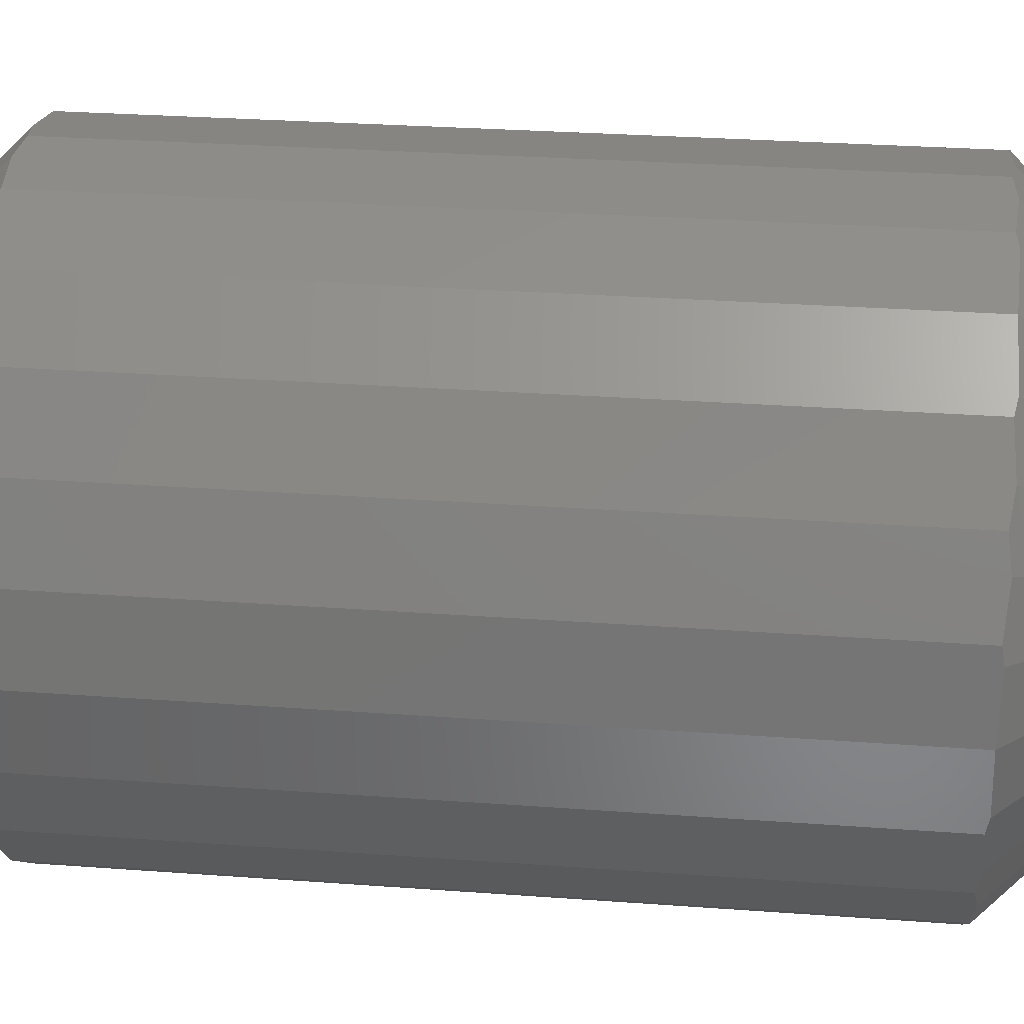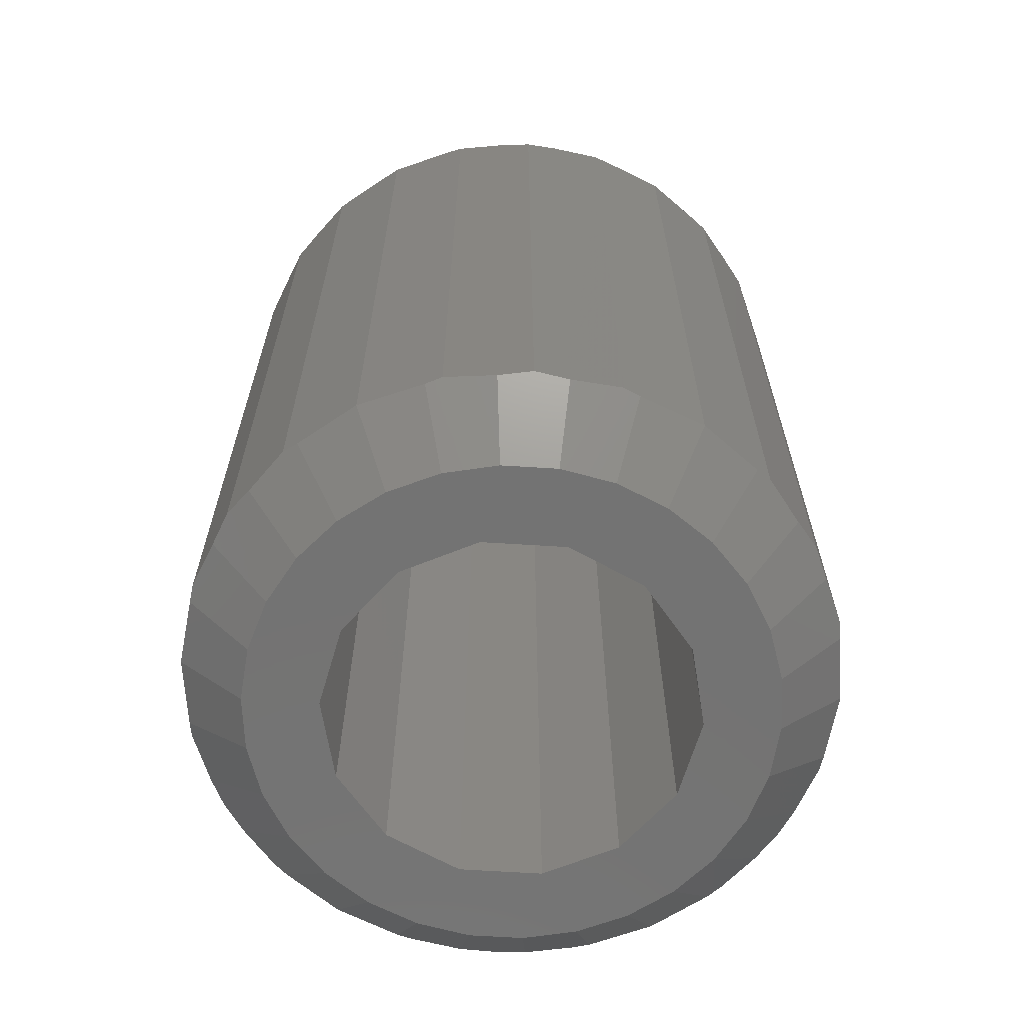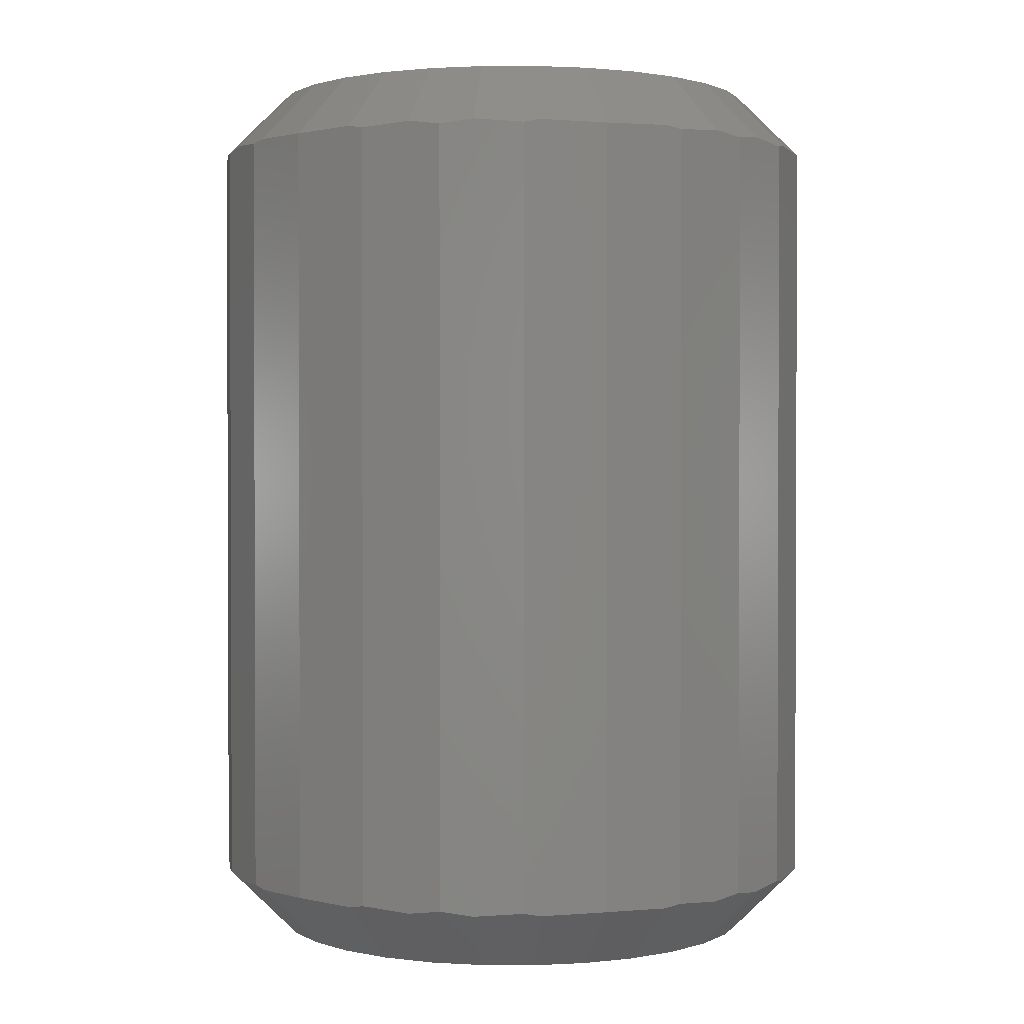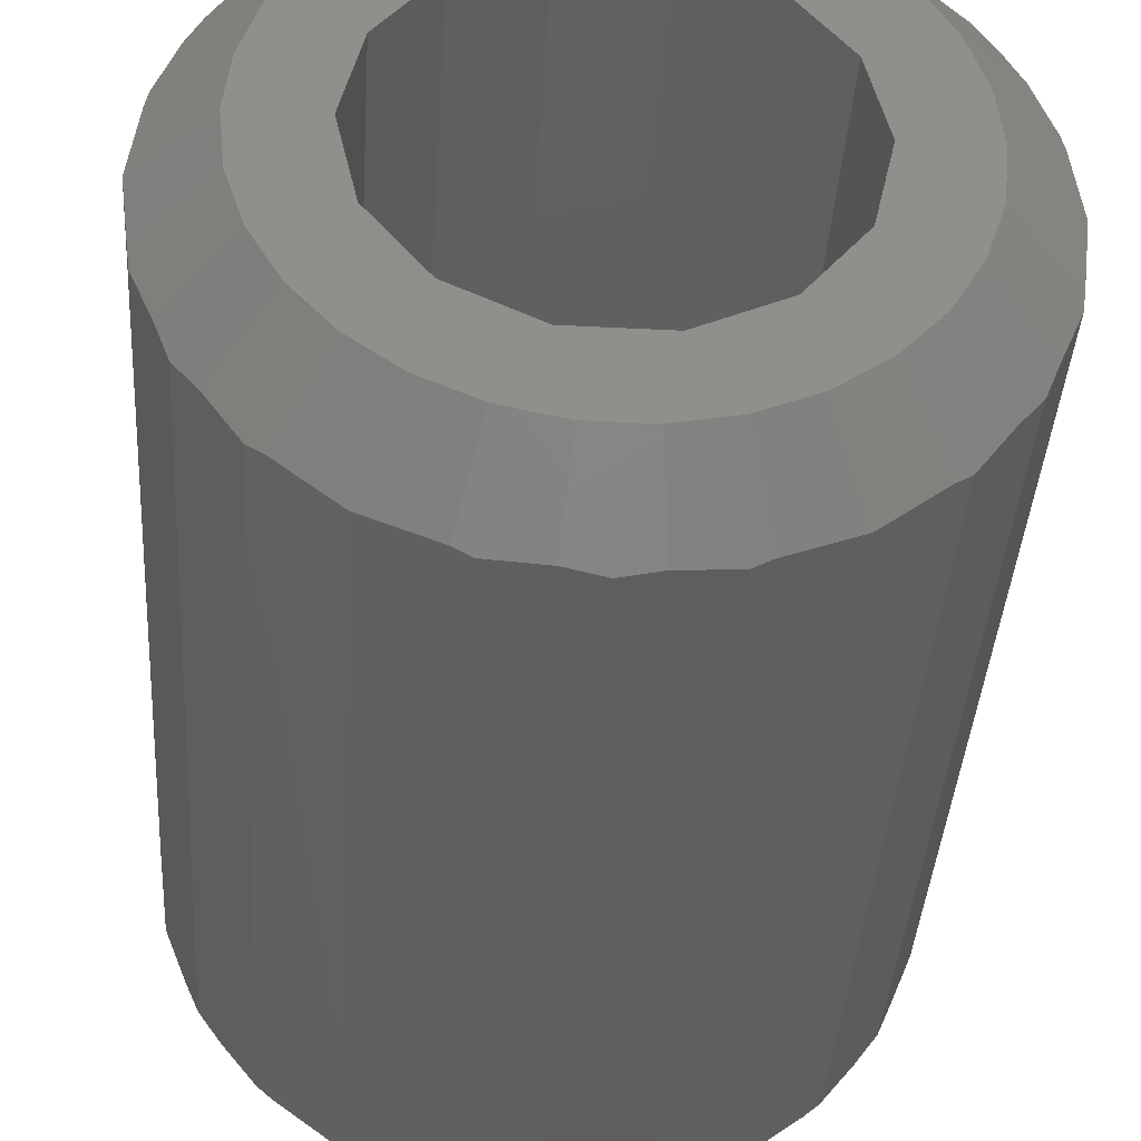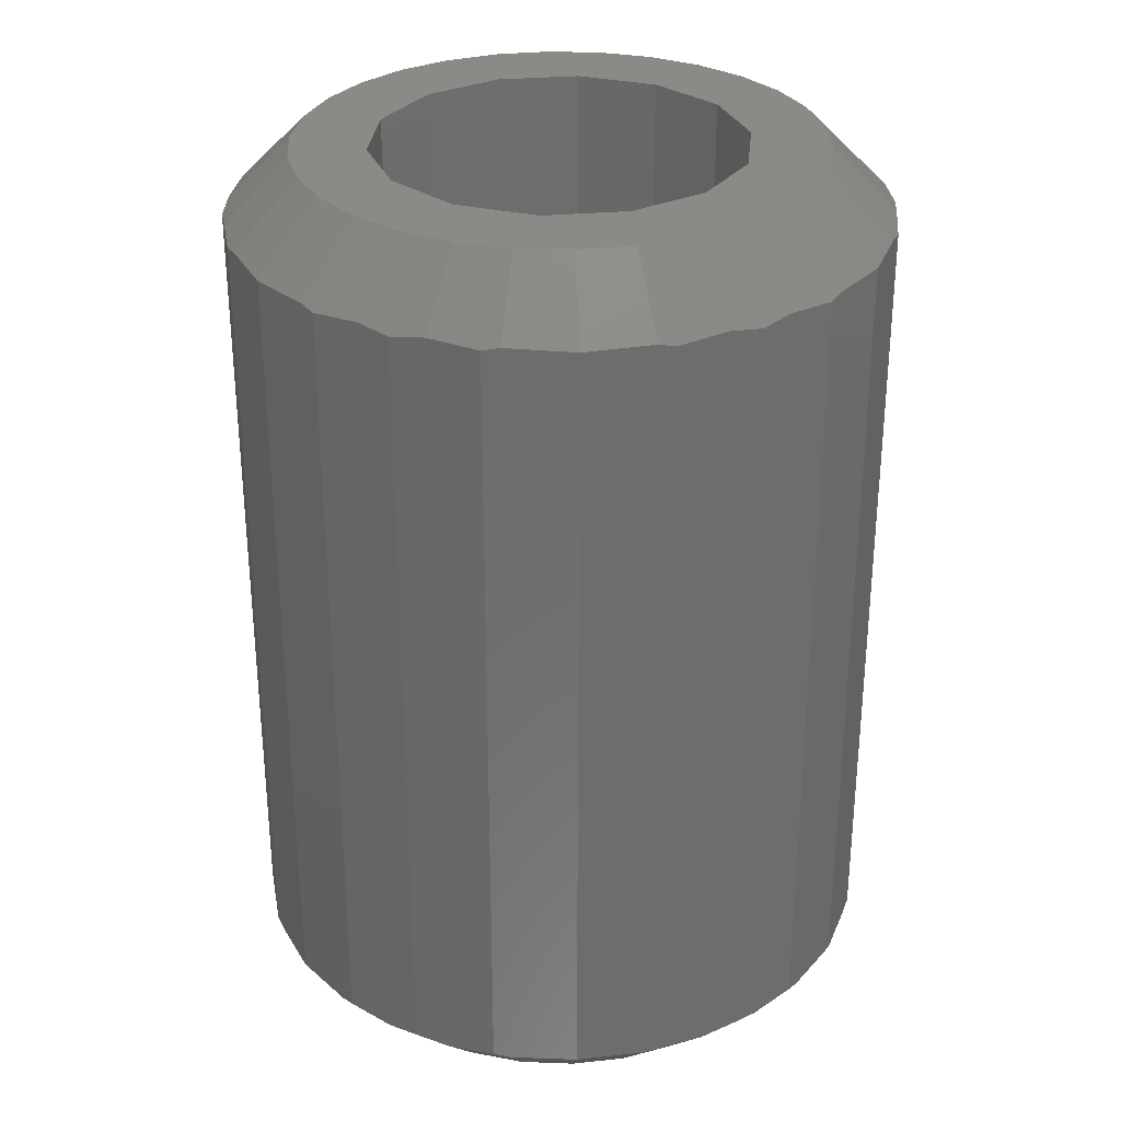
<metadata>
{"format":"stl","ext":"stl","renderer":"f3d","projection":"perspective","resolution":1024,"background":"white","views":[{"elev":28.9,"azim":96.3,"up":"+Y"},{"elev":-65.4,"azim":176.4,"up":"+Z"},{"elev":1.3,"azim":12.9,"up":"+Z"},{"elev":-38.9,"azim":176.3,"up":"+Y"},{"elev":30.7,"azim":-32.9,"up":"+Z"}]}
</metadata>
<code>
# stl→obj: 240 verts, 480 faces
v -5.978 0 0
v -7.406 0.7144 1.503
v -5.847 1.243 0
v -7.5 0 1.522
v -7.296 1.551 1.481
v -7.123 2.235 1.528
v -5.461 2.431 0
v -7.244 1.941 1.553
v -6.795 3.025 1.461
v -6.528 3.67 1.552
v -4.836 3.514 0
v -6.495 3.75 1.564
v -6.018 4.372 1.461
v -5.586 4.935 1.517
v -4 4.442 0
v -5.303 5.303 1.553
v -4.991 5.543 1.481
v -4.421 5.98 1.5
v -2.989 5.177 0
v -3.75 6.495 1.522
v -3.084 6.771 1.503
v -1.847 5.685 0
v -2.305 7.094 1.481
v -1.625 7.286 1.528
v -0.6248 5.945 0
v -1.941 7.244 1.553
v -0.7775 7.398 1.461
v 0.6248 5.945 0
v 0 7.5 1.564
v 0.7775 7.398 1.461
v 1.481 7.305 1.517
v 1.847 5.685 0
v 1.941 7.244 1.553
v 2.305 7.094 1.481
v 2.968 6.819 1.5
v 2.989 5.177 0
v 3.75 6.495 1.522
v 4.322 6.057 1.503
v 4 4.442 0
v 4.991 5.543 1.481
v 5.303 5.303 1.553
v 5.497 5.051 1.528
v 4.836 3.514 0
v 6.018 4.372 1.461
v 6.442 3.819 1.552
v 5.461 2.431 0
v 6.495 3.75 1.564
v 6.795 3.025 1.461
v 7.067 2.37 1.517
v 5.847 1.243 0
v 7.244 1.941 1.553
v 7.296 1.551 1.481
v 7.39 0.8391 1.5
v 5.978 0 0
v 7.5 0 1.522
v 7.406 -0.7144 1.503
v 5.847 -1.243 0
v 7.296 -1.551 1.481
v 7.244 -1.941 1.553
v 7.123 -2.235 1.528
v 5.461 -2.431 0
v 6.795 -3.025 1.461
v 6.528 -3.67 1.552
v 4.836 -3.514 0
v 6.495 -3.75 1.564
v 6.018 -4.372 1.461
v 5.586 -4.935 1.517
v 4 -4.442 0
v 5.303 -5.303 1.553
v 4.991 -5.543 1.481
v 4.421 -5.98 1.5
v 2.989 -5.177 0
v 3.75 -6.495 1.522
v 3.084 -6.771 1.503
v 1.847 -5.685 0
v 2.305 -7.094 1.481
v 1.941 -7.244 1.553
v 1.625 -7.286 1.528
v 0.6248 -5.945 0
v 0.7775 -7.398 1.461
v -0.6248 -5.945 0
v 0 -7.5 1.564
v -0.7775 -7.398 1.461
v -1.481 -7.305 1.517
v -1.847 -5.685 0
v -1.941 -7.244 1.553
v -2.305 -7.094 1.481
v -2.968 -6.819 1.5
v -2.989 -5.177 0
v -3.75 -6.495 1.522
v -4.322 -6.057 1.503
v -4 -4.442 0
v -4.991 -5.543 1.481
v -5.303 -5.303 1.553
v -5.497 -5.051 1.528
v -4.836 -3.514 0
v -6.018 -4.372 1.461
v -6.442 -3.819 1.552
v -5.461 -2.431 0
v -6.495 -3.75 1.564
v -6.795 -3.025 1.461
v -7.067 -2.37 1.517
v -5.847 -1.243 0
v -7.244 -1.941 1.553
v -7.296 -1.551 1.481
v -7.39 -0.8391 1.5
v -7.372 0.9687 19.9
v -7.5 0 19.88
v -5.978 0 21.4
v -5.847 1.243 21.4
v -7.296 1.551 19.92
v -7.244 1.941 19.85
v -7.018 2.489 19.89
v -5.461 2.431 21.4
v -6.795 3.025 19.94
v -6.495 3.75 19.84
v -6.364 3.921 19.86
v -4.836 3.514 21.4
v -6.018 4.372 19.94
v -5.411 5.163 19.86
v -5.303 5.303 19.85
v -4 4.442 21.4
v -4.991 5.543 19.92
v -4.215 6.139 19.89
v -2.989 5.177 21.4
v -3.75 6.495 19.88
v -2.847 6.869 19.9
v -1.847 5.685 21.4
v -2.305 7.094 19.92
v -1.941 7.244 19.85
v -1.354 7.322 19.89
v -0.6248 5.945 21.4
v -0.7775 7.398 19.94
v 0 7.5 19.84
v 0.6248 5.945 21.4
v 0.7775 7.398 19.94
v 1.766 7.268 19.86
v 1.941 7.244 19.85
v 1.847 5.685 21.4
v 2.305 7.094 19.92
v 3.209 6.719 19.89
v 2.989 5.177 21.4
v 3.75 6.495 19.88
v 4.525 5.9 19.9
v 4 4.442 21.4
v 4.991 5.543 19.92
v 5.303 5.303 19.85
v 5.664 4.833 19.89
v 4.836 3.514 21.4
v 6.018 4.372 19.94
v 6.495 3.75 19.84
v 6.578 3.551 19.86
v 5.461 2.431 21.4
v 6.795 3.025 19.94
v 7.177 2.105 19.86
v 5.847 1.243 21.4
v 7.244 1.941 19.85
v 7.296 1.551 19.92
v 7.424 0.5807 19.89
v 5.978 0 21.4
v 7.5 0 19.88
v 7.372 -0.9687 19.9
v 5.847 -1.243 21.4
v 7.296 -1.551 19.92
v 7.244 -1.941 19.85
v 7.018 -2.489 19.89
v 5.461 -2.431 21.4
v 6.795 -3.025 19.94
v 6.495 -3.75 19.84
v 6.364 -3.921 19.86
v 4.836 -3.514 21.4
v 6.018 -4.372 19.94
v 5.411 -5.163 19.86
v 4 -4.442 21.4
v 5.303 -5.303 19.85
v 4.991 -5.543 19.92
v 4.215 -6.139 19.89
v 2.989 -5.177 21.4
v 3.75 -6.495 19.88
v 2.847 -6.869 19.9
v 1.847 -5.685 21.4
v 2.305 -7.094 19.92
v 1.941 -7.244 19.85
v 1.354 -7.322 19.89
v 0.6248 -5.945 21.4
v 0.7775 -7.398 19.94
v 0 -7.5 19.84
v -0.6248 -5.945 21.4
v -0.7775 -7.398 19.94
v -1.766 -7.268 19.86
v -1.847 -5.685 21.4
v -1.941 -7.244 19.85
v -2.305 -7.094 19.92
v -3.209 -6.719 19.89
v -2.989 -5.177 21.4
v -3.75 -6.495 19.88
v -4.525 -5.9 19.9
v -4 -4.442 21.4
v -4.991 -5.543 19.92
v -5.303 -5.303 19.85
v -5.664 -4.833 19.89
v -4.836 -3.514 21.4
v -6.018 -4.372 19.94
v -6.495 -3.75 19.84
v -6.578 -3.551 19.86
v -5.461 -2.431 21.4
v -6.795 -3.025 19.94
v -7.177 -2.105 19.86
v -5.847 -1.243 21.4
v -7.244 -1.941 19.85
v -7.296 -1.551 19.92
v -7.424 -0.5807 19.89
v 4.25 0 0
v 3.829 -1.844 0
v 3.829 1.844 0
v 2.65 -3.323 0
v 0.9457 -4.143 0
v -0.9457 -4.143 0
v -2.65 -3.323 0
v -3.829 -1.844 0
v 2.65 3.323 0
v 0.9457 4.143 0
v -0.9457 4.143 0
v -2.65 3.323 0
v -3.829 1.844 0
v -4.25 0 0
v 4.25 0 21.4
v 3.829 1.844 21.4
v 3.829 -1.844 21.4
v 2.65 3.323 21.4
v 0.9457 4.143 21.4
v -0.9457 4.143 21.4
v -2.65 3.323 21.4
v -3.829 1.844 21.4
v 2.65 -3.323 21.4
v 0.9457 -4.143 21.4
v -0.9457 -4.143 21.4
v -2.65 -3.323 21.4
v -3.829 -1.844 21.4
v -4.25 0 21.4
f 1 2 3
f 2 1 4
f 3 2 5
f 3 6 7
f 3 8 6
f 8 3 5
f 7 6 9
f 7 10 11
f 10 7 9
f 11 12 13
f 12 11 10
f 11 14 15
f 14 11 13
f 15 16 17
f 16 15 14
f 15 18 19
f 18 15 17
f 19 18 20
f 19 21 22
f 19 20 21
f 22 21 23
f 22 24 25
f 22 26 24
f 26 22 23
f 25 24 27
f 28 29 30
f 25 29 28
f 29 25 27
f 28 31 32
f 31 28 30
f 32 33 34
f 33 32 31
f 32 35 36
f 35 32 34
f 36 35 37
f 36 38 39
f 37 38 36
f 40 39 38
f 39 41 42
f 39 42 43
f 41 39 40
f 44 43 42
f 43 45 46
f 45 43 44
f 46 47 48
f 47 46 45
f 46 49 50
f 49 46 48
f 50 51 52
f 51 50 49
f 53 50 52
f 50 53 54
f 55 54 53
f 56 54 55
f 54 56 57
f 58 57 56
f 57 59 60
f 59 57 58
f 57 60 61
f 62 61 60
f 63 61 62
f 61 63 64
f 64 65 66
f 65 64 63
f 67 64 66
f 64 67 68
f 68 69 70
f 69 68 67
f 71 68 70
f 68 71 72
f 71 73 72
f 74 72 73
f 72 74 75
f 76 75 74
f 77 75 76
f 78 75 77
f 75 78 79
f 80 79 78
f 81 82 83
f 79 82 81
f 82 79 80
f 84 81 83
f 81 84 85
f 86 85 84
f 85 86 87
f 88 85 87
f 85 88 89
f 88 90 89
f 90 91 89
f 89 91 92
f 91 93 92
f 94 92 93
f 95 92 94
f 92 95 96
f 95 97 96
f 98 96 97
f 96 98 99
f 100 99 98
f 99 100 101
f 102 99 101
f 99 102 103
f 104 103 102
f 103 104 105
f 103 106 1
f 106 103 105
f 106 4 1
f 107 108 109
f 107 110 111
f 110 107 109
f 112 110 113
f 110 112 111
f 113 114 115
f 114 113 110
f 116 114 117
f 114 116 115
f 117 118 119
f 118 117 114
f 120 119 118
f 121 122 123
f 120 122 121
f 122 120 118
f 124 123 122
f 124 125 126
f 125 124 122
f 126 125 127
f 127 128 129
f 128 127 125
f 130 128 131
f 128 130 129
f 131 132 133
f 132 131 128
f 134 135 136
f 135 134 132
f 132 134 133
f 136 135 137
f 138 139 140
f 137 139 138
f 139 137 135
f 140 139 141
f 141 142 143
f 142 141 139
f 144 143 142
f 144 145 146
f 145 144 142
f 145 147 146
f 147 145 148
f 148 149 150
f 149 148 145
f 149 151 150
f 151 149 152
f 152 153 154
f 153 152 149
f 154 153 155
f 156 157 155
f 157 156 158
f 156 155 153
f 158 156 159
f 160 159 156
f 159 160 161
f 161 160 162
f 163 162 160
f 162 163 164
f 163 165 164
f 165 163 166
f 167 166 163
f 166 167 168
f 167 169 168
f 169 167 170
f 171 170 167
f 170 171 172
f 172 171 173
f 174 175 173
f 174 173 171
f 175 174 176
f 176 174 177
f 178 177 174
f 179 177 178
f 178 180 179
f 181 180 178
f 180 181 182
f 181 183 182
f 183 181 184
f 185 184 181
f 184 185 186
f 187 188 189
f 188 187 185
f 185 187 186
f 188 190 189
f 191 190 188
f 191 192 190
f 192 191 193
f 191 194 193
f 195 194 191
f 194 195 196
f 197 196 195
f 198 197 195
f 197 198 199
f 198 200 199
f 200 198 201
f 202 201 198
f 201 202 203
f 202 204 203
f 204 202 205
f 206 205 202
f 205 206 207
f 206 208 207
f 209 208 206
f 209 210 208
f 210 209 211
f 209 212 211
f 109 212 209
f 212 109 108
f 107 112 8
f 2 8 5
f 112 107 111
f 8 2 107
f 108 2 4
f 2 108 107
f 147 144 146
f 147 143 144
f 41 143 147
f 41 37 143
f 41 38 37
f 38 41 40
f 161 56 55
f 162 56 161
f 59 56 162
f 165 162 164
f 59 162 165
f 56 59 58
f 196 86 192
f 196 90 88
f 196 88 86
f 86 88 87
f 192 194 196
f 194 192 193
f 151 41 147
f 151 147 148
f 151 148 150
f 47 41 151
f 42 45 44
f 41 47 42
f 42 47 45
f 155 151 152
f 155 152 154
f 151 155 47
f 47 49 48
f 51 47 155
f 51 155 157
f 47 51 49
f 134 131 133
f 134 130 131
f 29 130 134
f 29 26 130
f 29 24 26
f 24 29 27
f 6 12 10
f 6 10 9
f 12 6 116
f 116 113 115
f 112 116 6
f 112 6 8
f 116 112 113
f 177 175 176
f 179 175 177
f 179 69 175
f 73 69 179
f 71 69 73
f 69 71 70
f 4 212 108
f 106 212 4
f 104 106 105
f 106 104 212
f 210 212 104
f 212 210 211
f 200 197 199
f 200 196 197
f 94 196 200
f 94 90 196
f 94 91 90
f 91 94 93
f 213 54 57
f 214 57 61
f 54 213 50
f 214 61 64
f 215 50 213
f 50 215 46
f 216 64 68
f 57 214 213
f 216 68 72
f 64 216 214
f 217 72 75
f 72 217 216
f 79 217 75
f 81 217 79
f 81 218 217
f 85 218 81
f 89 218 85
f 218 89 219
f 92 219 89
f 96 219 92
f 219 96 220
f 99 220 96
f 46 215 43
f 221 43 215
f 43 221 39
f 39 221 36
f 222 36 221
f 36 222 32
f 222 28 32
f 222 25 28
f 223 25 222
f 223 22 25
f 19 223 224
f 223 19 22
f 11 224 225
f 224 15 19
f 3 225 226
f 103 220 99
f 224 11 15
f 220 103 226
f 225 7 11
f 1 226 103
f 225 3 7
f 226 1 3
f 33 137 138
f 137 134 136
f 137 29 134
f 137 33 29
f 31 29 33
f 29 31 30
f 143 33 138
f 143 37 35
f 143 35 33
f 33 35 34
f 138 141 143
f 141 138 140
f 227 160 156
f 228 156 153
f 160 227 163
f 228 153 149
f 229 163 227
f 163 229 167
f 230 149 145
f 156 228 227
f 230 145 142
f 149 230 228
f 231 142 139
f 142 231 230
f 135 231 139
f 132 231 135
f 132 232 231
f 128 232 132
f 125 232 128
f 232 125 233
f 122 233 125
f 118 233 122
f 233 118 234
f 114 234 118
f 167 229 171
f 235 171 229
f 171 235 174
f 174 235 178
f 236 178 235
f 178 236 181
f 236 185 181
f 236 188 185
f 237 188 236
f 237 191 188
f 195 237 238
f 237 195 191
f 202 238 239
f 238 198 195
f 209 239 240
f 110 234 114
f 238 202 198
f 234 110 240
f 239 206 202
f 109 240 110
f 239 209 206
f 240 109 209
f 116 121 16
f 12 16 14
f 121 116 120
f 12 14 13
f 120 117 119
f 16 12 116
f 120 116 117
f 130 127 129
f 130 126 127
f 26 126 130
f 21 126 26
f 126 21 20
f 21 26 23
f 126 16 121
f 126 20 16
f 20 18 16
f 16 18 17
f 121 124 126
f 124 121 123
f 159 157 158
f 157 159 51
f 51 53 52
f 51 159 53
f 55 159 161
f 159 55 53
f 187 184 186
f 187 183 184
f 82 183 187
f 82 77 183
f 82 78 77
f 78 82 80
f 173 169 170
f 173 170 172
f 169 173 175
f 65 67 66
f 169 175 65
f 65 175 69
f 65 69 67
f 165 60 59
f 169 165 166
f 169 166 168
f 165 169 60
f 60 63 62
f 65 60 169
f 60 65 63
f 183 180 182
f 183 179 180
f 77 179 183
f 74 179 77
f 73 179 74
f 74 77 76
f 86 190 192
f 190 187 189
f 190 82 187
f 190 86 82
f 84 82 86
f 82 84 83
f 104 208 210
f 100 104 102
f 100 102 101
f 104 100 208
f 208 205 207
f 204 208 100
f 208 204 205
f 95 100 98
f 95 98 97
f 100 95 94
f 204 201 203
f 100 94 204
f 204 94 200
f 204 200 201
f 213 228 215
f 228 213 227
f 240 225 234
f 225 240 226
f 223 231 232
f 231 223 222
f 215 230 221
f 230 215 228
f 224 232 233
f 232 224 223
f 217 237 236
f 237 217 218
f 216 236 235
f 236 216 217
f 222 230 231
f 230 222 221
f 234 224 233
f 224 234 225
f 218 238 237
f 238 218 219
f 216 229 214
f 229 216 235
f 214 227 213
f 227 214 229
f 238 220 239
f 220 238 219
f 239 226 240
f 226 239 220

</code>
